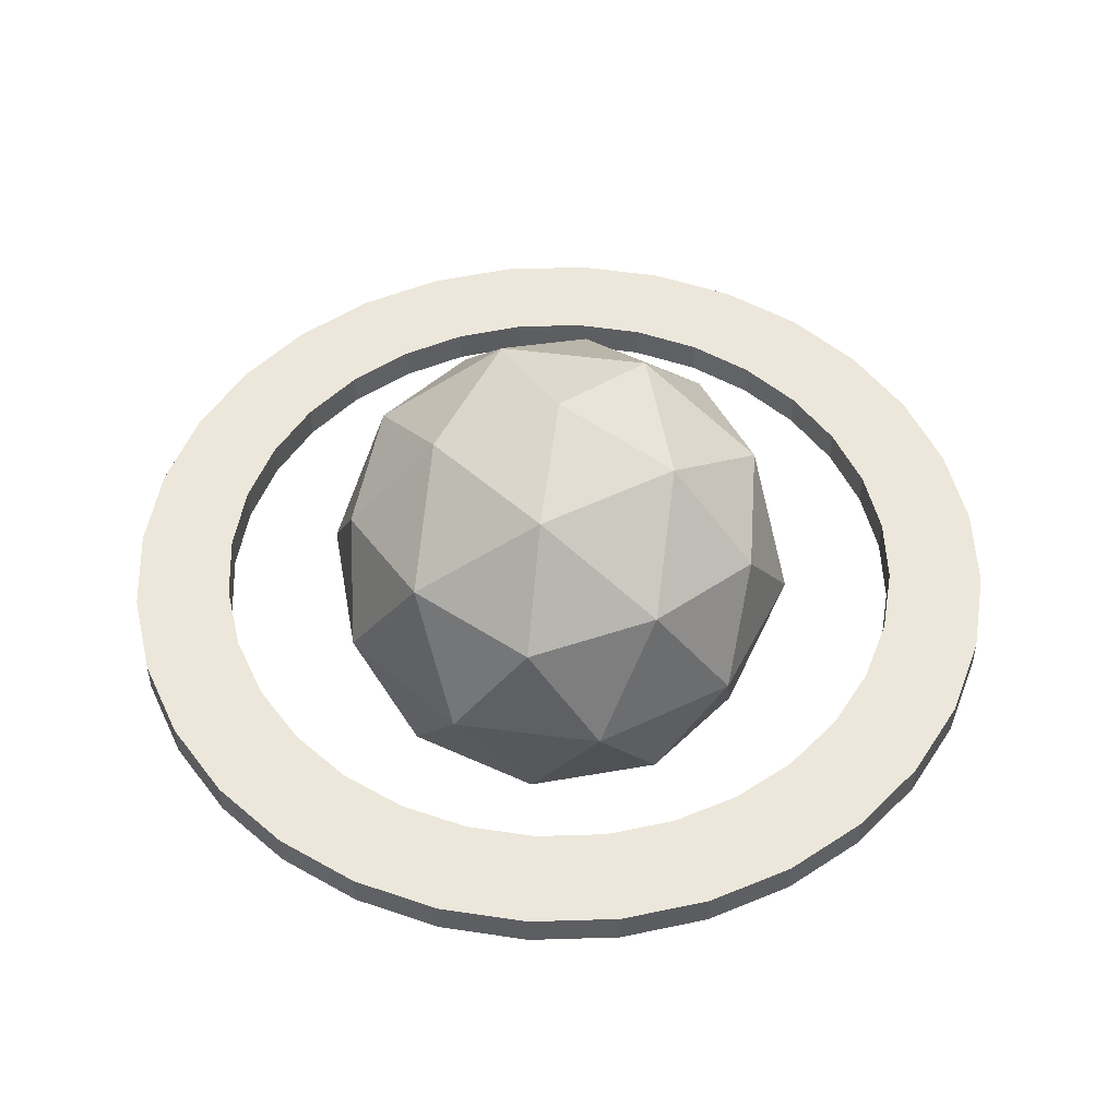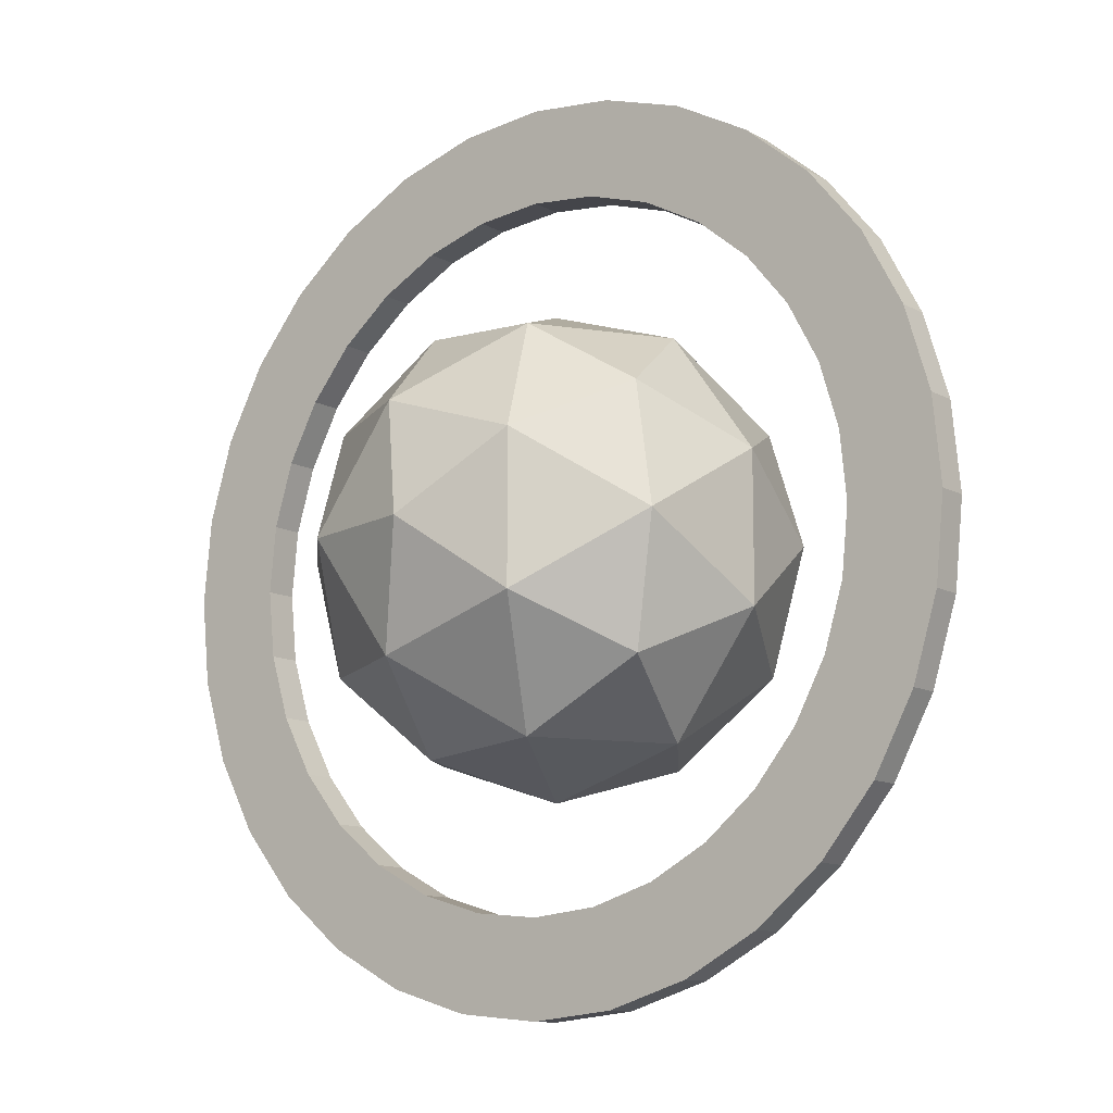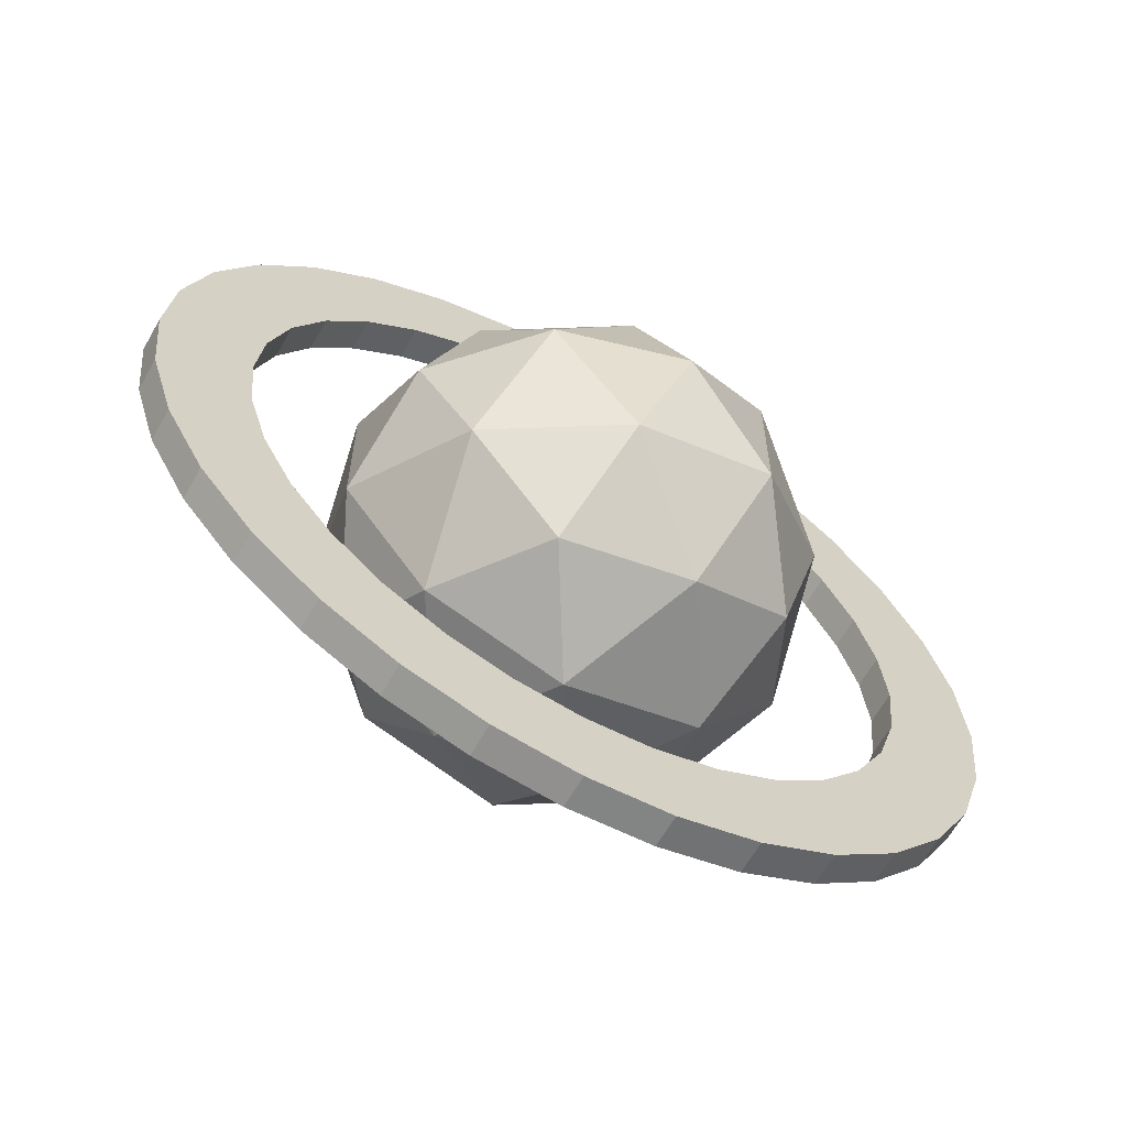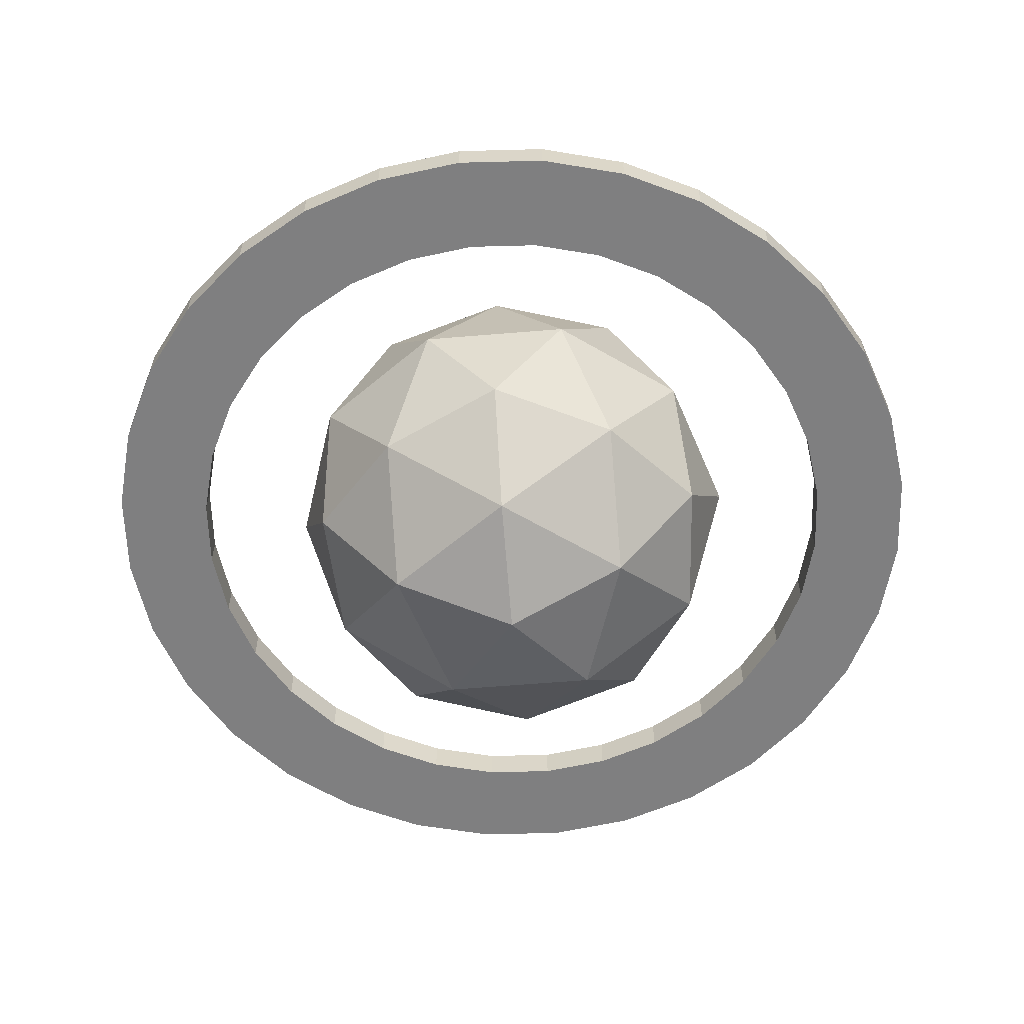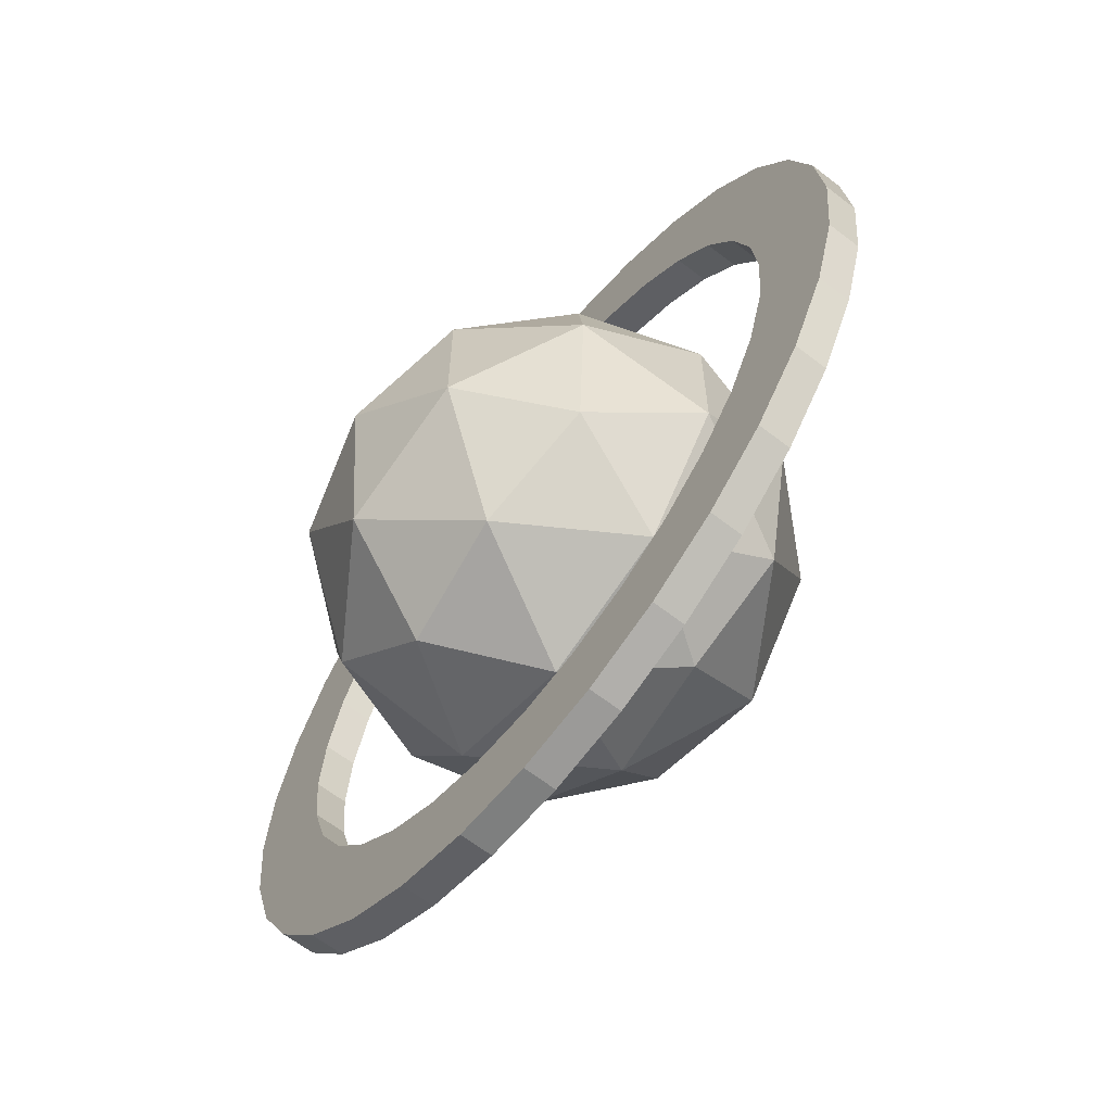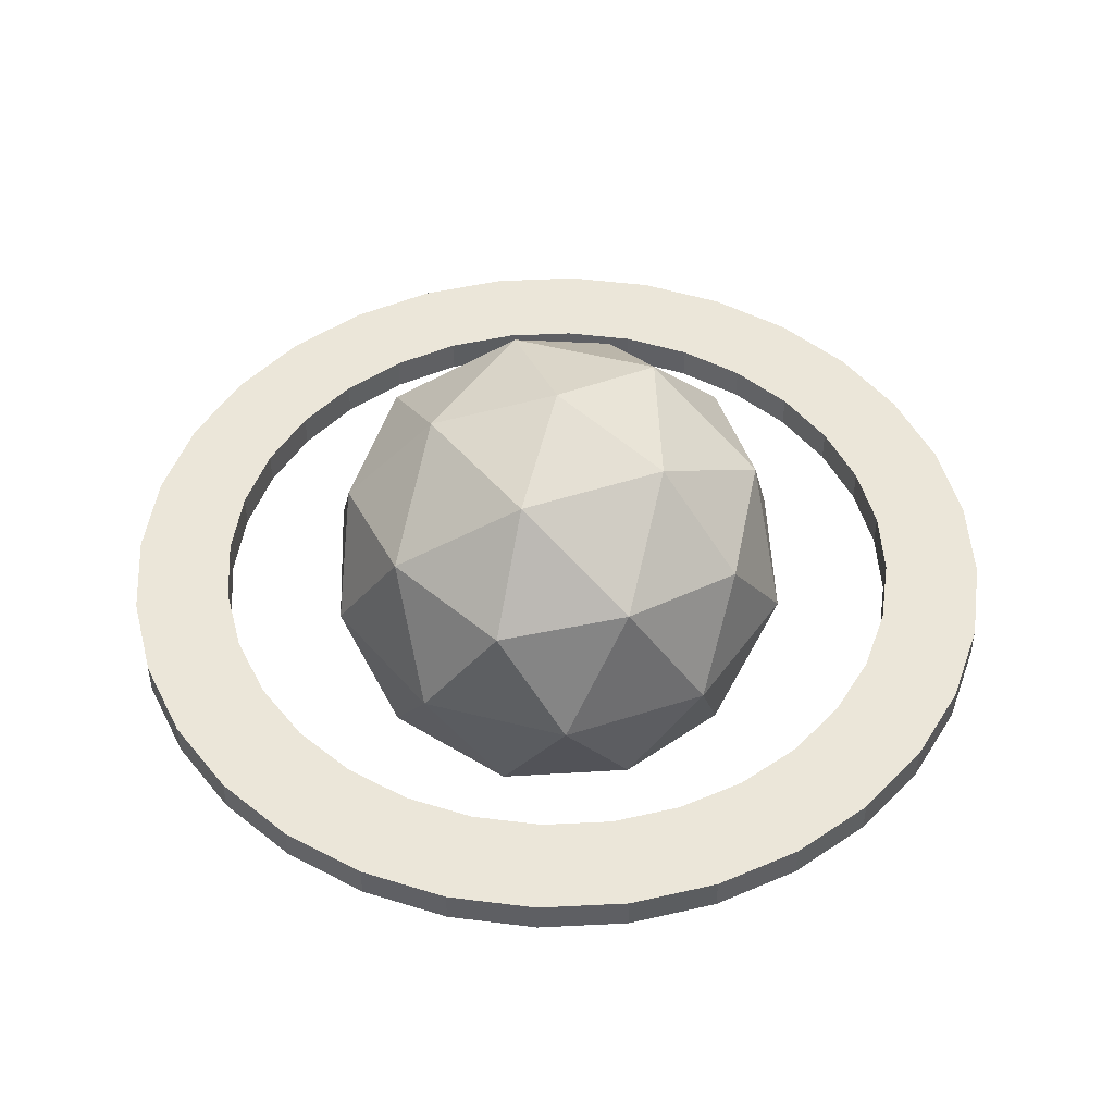
<metadata>
{"format":"obj","ext":"obj","renderer":"f3d","projection":"perspective","resolution":1024,"background":"white","views":[{"elev":50.5,"azim":26.2,"up":"+Y"},{"elev":-11.5,"azim":37.6,"up":"+Z"},{"elev":-63.7,"azim":-29.7,"up":"+Z"},{"elev":-59.9,"azim":130.9,"up":"+Y"},{"elev":-64.5,"azim":52.2,"up":"+Z"},{"elev":48.0,"azim":-110.1,"up":"+Y"}]}
</metadata>
<code>
o Icosphere
v 0 0 -1.455
v -0.2839 0 -1.427
v -0.5569 0 -1.344
v -0.8085 0 -1.21
v -1.029 0 -1.029
v -1.21 0 -0.8085
v -1.344 0 -0.5569
v -1.427 0 -0.2839
v -1.455 0 -0
v -1.427 0 0.2839
v -1.344 0 0.5569
v -1.21 0 0.8085
v -1.029 0 1.029
v -0.8085 0 1.21
v -0.5569 0 1.344
v -0.2839 0 1.427
v 0 0 1.455
v 0.2839 0 1.427
v 0.5569 0 1.344
v 0.8085 0 1.21
v 1.029 0 1.029
v 1.21 0 0.8085
v 1.344 0 0.5569
v 1.427 0 0.2839
v 1.455 0 -1e-06
v 1.427 0 -0.2839
v 1.344 0 -0.5569
v 1.21 0 -0.8085
v 1.029 0 -1.029
v 0.8085 0 -1.21
v 0.5569 0 -1.344
v 0.2839 0 -1.427
v 0 0 -1.855
v -0.3619 0 -1.819
v -0.7099 0 -1.714
v -1.031 0 -1.542
v -1.312 0 -1.312
v -1.542 0 -1.031
v -1.714 0 -0.7099
v -1.819 0 -0.3619
v -1.855 0 -0
v -1.819 0 0.3619
v -1.714 0 0.7099
v -1.542 0 1.031
v -1.312 0 1.312
v -1.031 0 1.542
v -0.7099 0 1.714
v -0.3619 0 1.819
v 1e-06 0 1.855
v 0.3619 0 1.819
v 0.7099 0 1.714
v 1.031 0 1.542
v 1.312 0 1.312
v 1.542 0 1.031
v 1.714 0 0.7099
v 1.819 0 0.3619
v 1.855 0 -2e-06
v 1.819 0 -0.3619
v 1.714 0 -0.7099
v 1.542 0 -1.031
v 1.312 0 -1.312
v 1.031 0 -1.542
v 0.7099 0 -1.714
v 0.3619 0 -1.819
v -0.2839 -0.1393 -1.427
v 0 -0.1393 -1.455
v -0.5569 -0.1393 -1.344
v -0.8085 -0.1393 -1.21
v -1.029 -0.1393 -1.029
v -1.21 -0.1393 -0.8085
v -1.344 -0.1393 -0.5569
v -1.427 -0.1393 -0.2839
v -1.455 -0.1393 -0
v -1.427 -0.1393 0.2839
v -1.344 -0.1393 0.5569
v -1.21 -0.1393 0.8085
v -1.029 -0.1393 1.029
v -0.8085 -0.1393 1.21
v -0.5569 -0.1393 1.344
v -0.2839 -0.1393 1.427
v 0 -0.1393 1.455
v 0.2839 -0.1393 1.427
v 0.5569 -0.1393 1.344
v 0.8085 -0.1393 1.21
v 1.029 -0.1393 1.029
v 1.21 -0.1393 0.8085
v 1.344 -0.1393 0.5569
v 1.427 -0.1393 0.2839
v 1.455 -0.1393 -1e-06
v 1.427 -0.1393 -0.2839
v 1.344 -0.1393 -0.5569
v 1.21 -0.1393 -0.8085
v 1.029 -0.1393 -1.029
v 0.8085 -0.1393 -1.21
v 0.5569 -0.1393 -1.344
v 0.2839 -0.1393 -1.427
v -0.3619 -0.1393 -1.819
v 0 -0.1393 -1.855
v -0.7099 -0.1393 -1.714
v -1.031 -0.1393 -1.542
v -1.312 -0.1393 -1.312
v -1.542 -0.1393 -1.031
v -1.714 -0.1393 -0.7099
v -1.819 -0.1393 -0.3619
v -1.855 -0.1393 -0
v -1.819 -0.1393 0.3619
v -1.714 -0.1393 0.7099
v -1.542 -0.1393 1.031
v -1.312 -0.1393 1.312
v -1.031 -0.1393 1.542
v -0.7099 -0.1393 1.714
v -0.3619 -0.1393 1.819
v 1e-06 -0.1393 1.855
v 0.3619 -0.1393 1.819
v 0.7099 -0.1393 1.714
v 1.031 -0.1393 1.542
v 1.312 -0.1393 1.312
v 1.542 -0.1393 1.031
v 1.714 -0.1393 0.7099
v 1.819 -0.1393 0.3619
v 1.855 -0.1393 -2e-06
v 1.819 -0.1393 -0.3619
v 1.714 -0.1393 -0.7099
v 1.542 -0.1393 -1.031
v 1.312 -0.1393 -1.312
v 1.031 -0.1393 -1.542
v 0.7099 -0.1393 -1.714
v 0.3619 -0.1393 -1.819
v 0 -1 0
v 0.7236 -0.4472 0.5257
v -0.2764 -0.4472 0.8506
v -0.8944 -0.4472 0
v -0.2764 -0.4472 -0.8506
v 0.7236 -0.4472 -0.5257
v 0.2764 0.4472 0.8506
v -0.7236 0.4472 0.5257
v -0.7236 0.4472 -0.5257
v 0.2764 0.4472 -0.8506
v 0.8944 0.4472 0
v 0 1 0
v -0.1625 -0.8507 0.5
v 0.4253 -0.8507 0.309
v 0.2629 -0.5257 0.809
v 0.8506 -0.5257 0
v 0.4253 -0.8507 -0.309
v -0.5257 -0.8507 0
v -0.6882 -0.5257 0.5
v -0.1625 -0.8507 -0.5
v -0.6882 -0.5257 -0.5
v 0.2629 -0.5257 -0.809
v 0.9511 0 0.309
v 0.9511 0 -0.309
v 0 0 1
v 0.5878 0 0.809
v -0.9511 0 0.309
v -0.5878 0 0.809
v -0.5878 0 -0.809
v -0.9511 0 -0.309
v 0.5878 0 -0.809
v 0 0 -1
v 0.6882 0.5257 0.5
v -0.2629 0.5257 0.809
v -0.8506 0.5257 0
v -0.2629 0.5257 -0.809
v 0.6882 0.5257 -0.5
v 0.1625 0.8507 0.5
v 0.5257 0.8507 0
v -0.4253 0.8507 0.309
v -0.4253 0.8507 -0.309
v 0.1625 0.8507 -0.5
f 17 16 48 49
f 4 3 35 36
f 31 30 62 63
f 18 17 49 50
f 5 4 36 37
f 32 31 63 64
f 19 18 50 51
f 6 5 37 38
f 1 32 64 33
f 20 19 51 52
f 7 6 38 39
f 21 20 52 53
f 8 7 39 40
f 22 21 53 54
f 9 8 40 41
f 23 22 54 55
f 10 9 41 42
f 24 23 55 56
f 11 10 42 43
f 25 24 56 57
f 12 11 43 44
f 26 25 57 58
f 13 12 44 45
f 27 26 58 59
f 14 13 45 46
f 28 27 59 60
f 15 14 46 47
f 2 1 33 34
f 29 28 60 61
f 16 15 47 48
f 3 2 34 35
f 30 29 61 62
f 81 113 112 80
f 68 100 99 67
f 95 127 126 94
f 82 114 113 81
f 69 101 100 68
f 96 128 127 95
f 83 115 114 82
f 70 102 101 69
f 66 98 128 96
f 84 116 115 83
f 71 103 102 70
f 85 117 116 84
f 72 104 103 71
f 86 118 117 85
f 73 105 104 72
f 87 119 118 86
f 74 106 105 73
f 88 120 119 87
f 75 107 106 74
f 89 121 120 88
f 76 108 107 75
f 90 122 121 89
f 77 109 108 76
f 91 123 122 90
f 78 110 109 77
f 92 124 123 91
f 79 111 110 78
f 65 97 98 66
f 93 125 124 92
f 80 112 111 79
f 67 99 97 65
f 94 126 125 93
f 49 113 114 50
f 24 88 87 23
f 50 114 115 51
f 25 89 88 24
f 51 115 116 52
f 26 90 89 25
f 52 116 117 53
f 27 91 90 26
f 53 117 118 54
f 28 92 91 27
f 2 65 66 1
f 54 118 119 55
f 29 93 92 28
f 3 67 65 2
f 55 119 120 56
f 30 94 93 29
f 4 68 67 3
f 56 120 121 57
f 31 95 94 30
f 5 69 68 4
f 57 121 122 58
f 32 96 95 31
f 6 70 69 5
f 58 122 123 59
f 1 66 96 32
f 7 71 70 6
f 59 123 124 60
f 33 98 97 34
f 8 72 71 7
f 60 124 125 61
f 34 97 99 35
f 9 73 72 8
f 61 125 126 62
f 35 99 100 36
f 10 74 73 9
f 62 126 127 63
f 36 100 101 37
f 11 75 74 10
f 63 127 128 64
f 37 101 102 38
f 12 76 75 11
f 64 128 98 33
f 38 102 103 39
f 13 77 76 12
f 39 103 104 40
f 14 78 77 13
f 40 104 105 41
f 15 79 78 14
f 41 105 106 42
f 16 80 79 15
f 42 106 107 43
f 17 81 80 16
f 43 107 108 44
f 18 82 81 17
f 44 108 109 45
f 19 83 82 18
f 45 109 110 46
f 20 84 83 19
f 46 110 111 47
f 21 85 84 20
f 47 111 112 48
f 22 86 85 21
f 48 112 113 49
f 23 87 86 22
f 129 142 141
f 130 142 144
f 129 141 146
f 129 146 148
f 129 148 145
f 130 144 151
f 131 143 153
f 132 147 155
f 133 149 157
f 134 150 159
f 130 151 154
f 131 153 156
f 132 155 158
f 133 157 160
f 134 159 152
f 135 161 166
f 136 162 168
f 137 163 169
f 138 164 170
f 139 165 167
f 167 170 140
f 167 165 170
f 165 138 170
f 170 169 140
f 170 164 169
f 164 137 169
f 169 168 140
f 169 163 168
f 163 136 168
f 168 166 140
f 168 162 166
f 162 135 166
f 166 167 140
f 166 161 167
f 161 139 167
f 152 165 139
f 152 159 165
f 159 138 165
f 160 164 138
f 160 157 164
f 157 137 164
f 158 163 137
f 158 155 163
f 155 136 163
f 156 162 136
f 156 153 162
f 153 135 162
f 154 161 135
f 154 151 161
f 151 139 161
f 159 160 138
f 159 150 160
f 150 133 160
f 157 158 137
f 157 149 158
f 149 132 158
f 155 156 136
f 155 147 156
f 147 131 156
f 153 154 135
f 153 143 154
f 143 130 154
f 151 152 139
f 151 144 152
f 144 134 152
f 145 150 134
f 145 148 150
f 148 133 150
f 148 149 133
f 148 146 149
f 146 132 149
f 146 147 132
f 146 141 147
f 141 131 147
f 144 145 134
f 144 142 145
f 142 129 145
f 141 143 131
f 141 142 143
f 142 130 143

</code>
